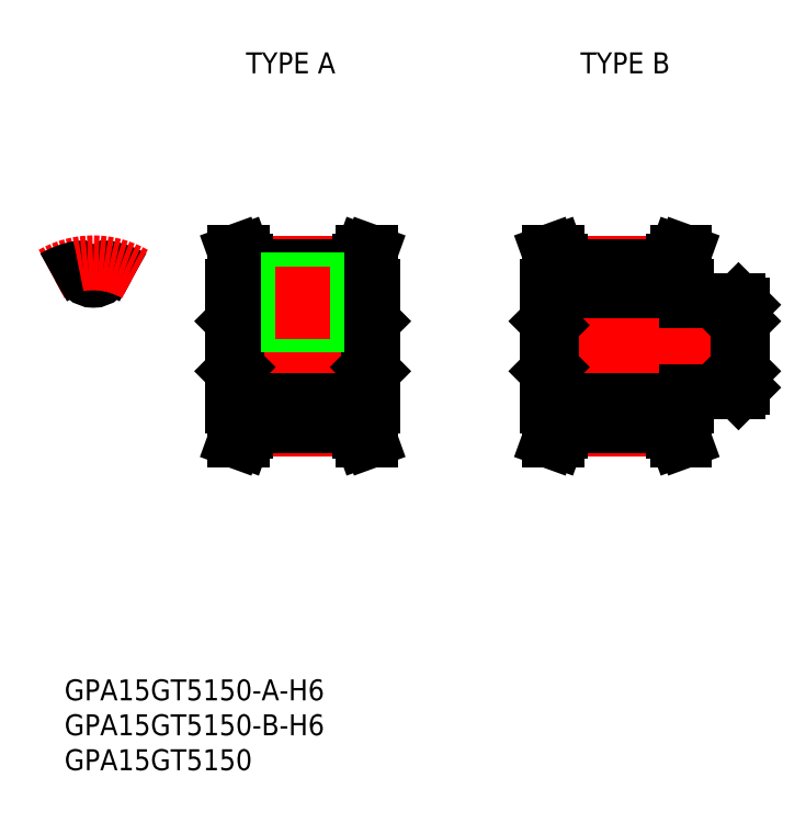
<metadata>
{"format":"dxf","ext":"dxf","renderer":"ezdxf+matplotlib","layout":"modelspace","background":"white","min_lineweight":24,"dpi":150}
</metadata>
<code>
0
SECTION
2
ENTITIES
0
INSERT
8
0
2
*U2
10
0
20
0
30
0
0
INSERT
8
0
2
*U3
10
0
20
0
30
0
0
INSERT
8
0
2
*U4
10
0
20
0
30
0
0
INSERT
8
0
2
*U5
10
0
20
0
30
0
0
INSERT
8
0
2
*U6
10
0
20
0
30
0
0
LINE
8
CENTER
10
-8e-16
20
7.435
30
0
11
-8e-16
21
13.94
31
0
0
ARC
8
0
10
2.007
20
10.89
30
0
40
0.2895
50
79.56
51
172.1
0
ARC
8
0
10
-4e-16
20
11.17
30
0
40
1.737
50
187.9
51
352.1
0
ARC
8
0
10
-2.007
20
10.89
30
0
40
0.2895
50
7.938
51
100.4
0
ARC
8
0
10
0
20
0
30
0
40
11.37
50
60
51
79.56
0
ARC
8
CENTER
10
0
20
0
30
0
40
11.94
50
60
51
120
0
ARC
8
0
10
0
20
0
30
0
40
11.37
50
100.4
51
120
0
LINE
8
0
10
20
20
8.5
30
0
11
20
21
-8.5
31
0
0
LINE
8
0
10
40
20
8.5
30
0
11
40
21
-8.5
31
0
0
LINE
8
CENTER
10
21.85
20
-11.94
30
0
11
38.15
21
-11.94
31
0
0
LINE
8
0
10
21.85
20
-9.435
30
0
11
38.15
21
-9.435
31
0
0
LINE
8
0
10
21.85
20
-11.37
30
0
11
38.15
21
-11.37
31
0
0
LINE
8
0
10
20.58
20
-3
30
0
11
39.42
21
-3
31
0
0
LINE
8
0
10
20.58
20
3
30
0
11
39.42
21
3
31
0
0
LINE
8
CENTER
10
21.85
20
11.94
30
0
11
38.15
21
11.94
31
0
0
LINE
8
0
10
21.85
20
9.435
30
0
11
38.15
21
9.435
31
0
0
LINE
8
0
10
21.85
20
11.37
30
0
11
38.15
21
11.37
31
0
0
LINE
8
CENTER
10
18
20
0
30
0
11
42
21
0
31
0
0
LINE
8
0
10
20
20
-3.579
30
0
11
20.58
21
-3
31
0
0
LINE
8
0
10
20
20
3.579
30
0
11
20.58
21
3
31
0
0
LINE
8
0
10
40
20
-3.579
30
0
11
39.42
21
-3
31
0
0
LINE
8
0
10
40
20
3.579
30
0
11
39.42
21
3
31
0
0
LINE
8
0
10
21.85
20
12.16
30
0
11
21.85
21
8.5
31
0
0
LINE
8
0
10
20.85
20
11.98
30
0
11
20.85
21
8.5
31
0
0
LINE
8
0
10
21.85
20
8.5
30
0
11
20
21
8.5
31
0
0
LINE
8
0
10
20.3
20
13.5
30
0
11
21.36
21
13.5
31
0
0
LINE
8
0
10
20.85
20
11.98
30
0
11
20.3
21
13.5
31
0
0
LINE
8
0
10
21.85
20
12.16
30
0
11
21.36
21
13.5
31
0
0
LINE
8
0
10
20.58
20
3
30
0
11
20.58
21
-3
31
0
0
LINE
8
0
10
21.85
20
-12.16
30
0
11
21.36
21
-13.5
31
0
0
LINE
8
0
10
20.85
20
-11.98
30
0
11
20.3
21
-13.5
31
0
0
LINE
8
0
10
21.85
20
-8.5
30
0
11
20
21
-8.5
31
0
0
LINE
8
0
10
21.85
20
-12.16
30
0
11
21.85
21
-8.5
31
0
0
LINE
8
0
10
20.85
20
-11.98
30
0
11
20.85
21
-8.5
31
0
0
LINE
8
0
10
20.3
20
-13.5
30
0
11
21.36
21
-13.5
31
0
0
LINE
8
0
10
38.15
20
12.16
30
0
11
38.15
21
8.5
31
0
0
LINE
8
0
10
39.15
20
11.98
30
0
11
39.15
21
8.5
31
0
0
LINE
8
0
10
38.15
20
8.5
30
0
11
40
21
8.5
31
0
0
LINE
8
0
10
39.7
20
13.5
30
0
11
38.64
21
13.5
31
0
0
LINE
8
0
10
39.7
20
13.5
30
0
11
39.15
21
11.98
31
0
0
LINE
8
0
10
38.64
20
13.5
30
0
11
38.15
21
12.16
31
0
0
LINE
8
0
10
39.42
20
3
30
0
11
39.42
21
-3
31
0
0
LINE
8
0
10
38.15
20
-8.5
30
0
11
40
21
-8.5
31
0
0
LINE
8
0
10
39.7
20
-13.5
30
0
11
38.64
21
-13.5
31
0
0
LINE
8
0
10
38.64
20
-13.5
30
0
11
38.15
21
-12.16
31
0
0
LINE
8
0
10
38.15
20
-12.16
30
0
11
38.15
21
-8.5
31
0
0
LINE
8
0
10
39.7
20
-13.5
30
0
11
39.15
21
-11.98
31
0
0
LINE
8
0
10
39.15
20
-11.98
30
0
11
39.15
21
-8.5
31
0
0
LINE
8
0
10
65
20
8.5
30
0
11
65
21
-8.5
31
0
0
LINE
8
0
10
85
20
8.5
30
0
11
85
21
6.5
31
0
0
LINE
8
CENTER
10
66.85
20
-11.93
30
0
11
83.15
21
-11.93
31
0
0
LINE
8
0
10
66.85
20
-9.435
30
0
11
83.15
21
-9.435
31
0
0
LINE
8
0
10
66.85
20
-11.36
30
0
11
83.15
21
-11.36
31
0
0
LINE
8
0
10
65.58
20
-3
30
0
11
92.42
21
-3
31
0
0
LINE
8
0
10
65.58
20
3
30
0
11
92.42
21
3
31
0
0
LINE
8
CENTER
10
66.85
20
11.94
30
0
11
83.15
21
11.94
31
0
0
LINE
8
0
10
66.85
20
9.435
30
0
11
83.15
21
9.435
31
0
0
LINE
8
0
10
66.85
20
11.37
30
0
11
83.15
21
11.37
31
0
0
LINE
8
CENTER
10
63
20
2.49e-14
30
0
11
95
21
2.49e-14
31
0
0
LINE
8
0
10
65
20
-3.579
30
0
11
65.58
21
-3
31
0
0
LINE
8
0
10
65
20
3.579
30
0
11
65.58
21
3
31
0
0
LINE
8
0
10
66.85
20
12.16
30
0
11
66.85
21
8.5
31
0
0
LINE
8
0
10
65.85
20
11.99
30
0
11
65.85
21
8.5
31
0
0
LINE
8
0
10
66.85
20
8.5
30
0
11
65
21
8.5
31
0
0
LINE
8
0
10
65.3
20
13.5
30
0
11
66.36
21
13.5
31
0
0
LINE
8
0
10
65.85
20
11.99
30
0
11
65.3
21
13.5
31
0
0
LINE
8
0
10
66.85
20
12.16
30
0
11
66.36
21
13.5
31
0
0
LINE
8
0
10
65.58
20
3
30
0
11
65.58
21
-3
31
0
0
LINE
8
0
10
66.85
20
-12.16
30
0
11
66.36
21
-13.5
31
0
0
LINE
8
0
10
65.85
20
-11.98
30
0
11
65.3
21
-13.5
31
0
0
LINE
8
0
10
66.85
20
-8.5
30
0
11
65
21
-8.5
31
0
0
LINE
8
0
10
66.85
20
-12.16
30
0
11
66.85
21
-8.5
31
0
0
LINE
8
0
10
65.85
20
-11.98
30
0
11
65.85
21
-8.5
31
0
0
LINE
8
0
10
65.3
20
-13.5
30
0
11
66.36
21
-13.5
31
0
0
LINE
8
0
10
83.15
20
12.16
30
0
11
83.15
21
8.5
31
0
0
LINE
8
0
10
84.15
20
11.98
30
0
11
84.15
21
8.5
31
0
0
LINE
8
0
10
83.15
20
8.5
30
0
11
85
21
8.5
31
0
0
LINE
8
0
10
84.7
20
13.5
30
0
11
83.64
21
13.5
31
0
0
LINE
8
0
10
84.7
20
13.5
30
0
11
84.15
21
11.98
31
0
0
LINE
8
0
10
83.64
20
13.5
30
0
11
83.15
21
12.16
31
0
0
LINE
8
0
10
83.15
20
-8.5
30
0
11
85
21
-8.5
31
0
0
LINE
8
0
10
84.7
20
-13.5
30
0
11
83.64
21
-13.5
31
0
0
LINE
8
0
10
83.64
20
-13.5
30
0
11
83.15
21
-12.16
31
0
0
LINE
8
0
10
83.15
20
-12.16
30
0
11
83.15
21
-8.5
31
0
0
LINE
8
0
10
84.7
20
-13.5
30
0
11
84.15
21
-11.98
31
0
0
LINE
8
0
10
84.15
20
-11.98
30
0
11
84.15
21
-8.5
31
0
0
LINE
8
0
10
31.62
20
9.435
30
0
11
31.62
21
3
31
0
0
LINE
8
0
10
28.38
20
9.435
30
0
11
28.38
21
3
31
0
0
LINE
8
0
10
32
20
9.435
30
0
11
32
21
3
31
0
0
LINE
8
0
10
28
20
9.435
30
0
11
28
21
3
31
0
0
LINE
8
CENTER
10
30
20
11.44
30
0
11
30
21
1
31
0
0
LINE
8
0
10
93
20
-3.579
30
0
11
92.42
21
-3
31
0
0
LINE
8
0
10
93
20
3.579
30
0
11
92.42
21
3
31
0
0
LINE
8
0
10
92.42
20
3
30
0
11
92.42
21
-3
31
0
0
LINE
8
0
10
93
20
5.921
30
0
11
93
21
-5.921
31
0
0
LINE
8
0
10
92.42
20
6.5
30
0
11
85
21
6.5
31
0
0
LINE
8
0
10
92.42
20
-6.5
30
0
11
85
21
-6.5
31
0
0
LINE
8
0
10
92.42
20
-6.5
30
0
11
93
21
-5.921
31
0
0
LINE
8
0
10
92.42
20
6.5
30
0
11
93
21
5.921
31
0
0
LINE
8
0
10
85
20
-6.5
30
0
11
85
21
-8.5
31
0
0
ENDSEC
0
EOF

</code>
